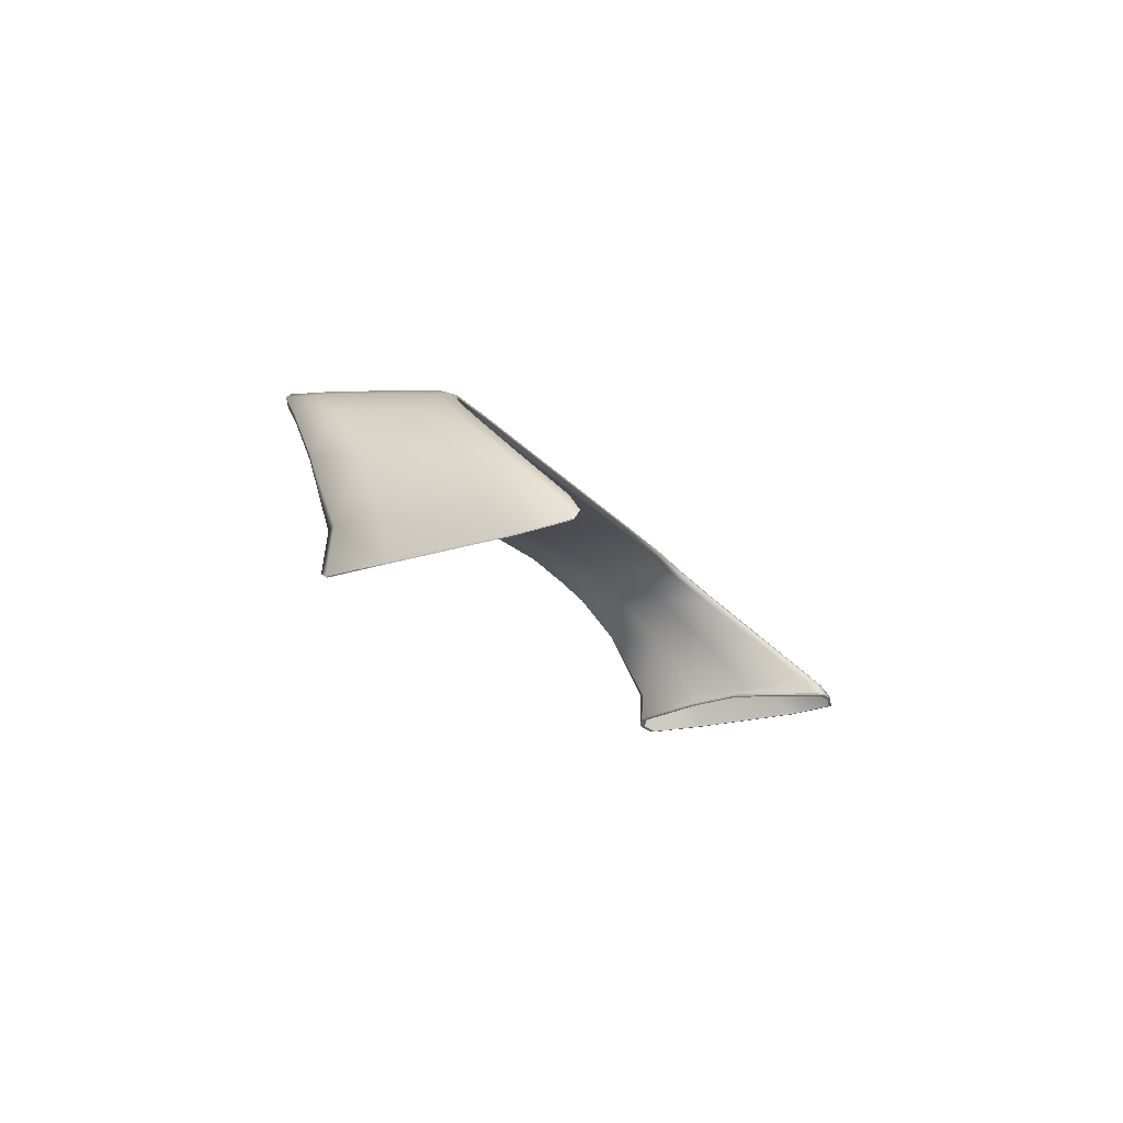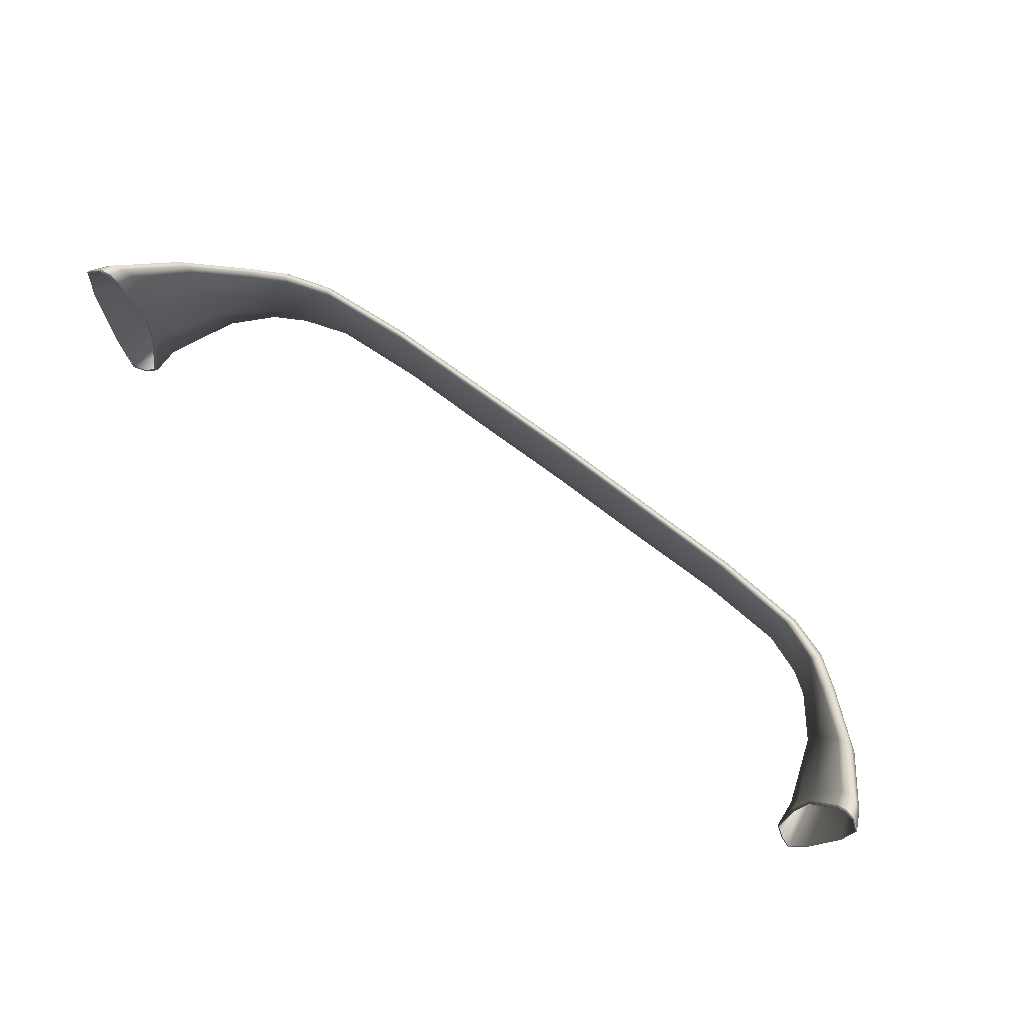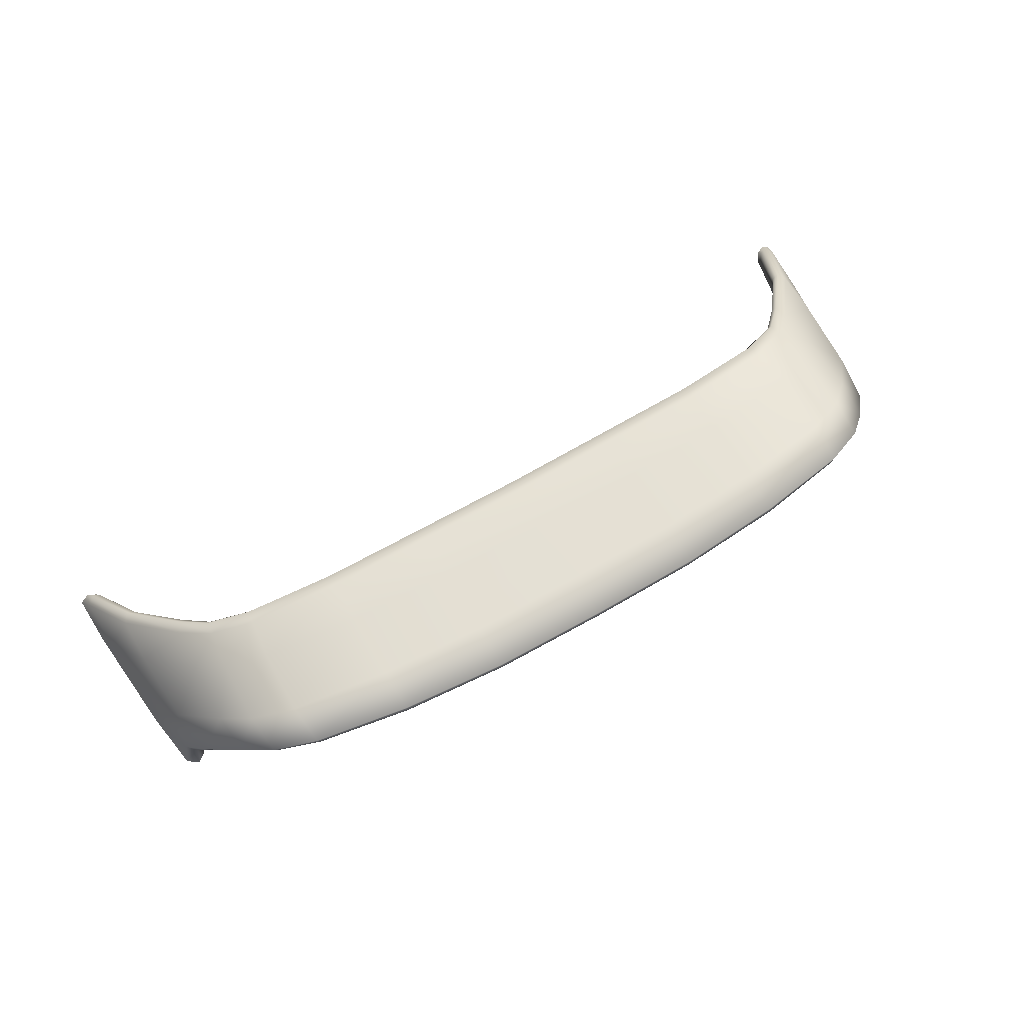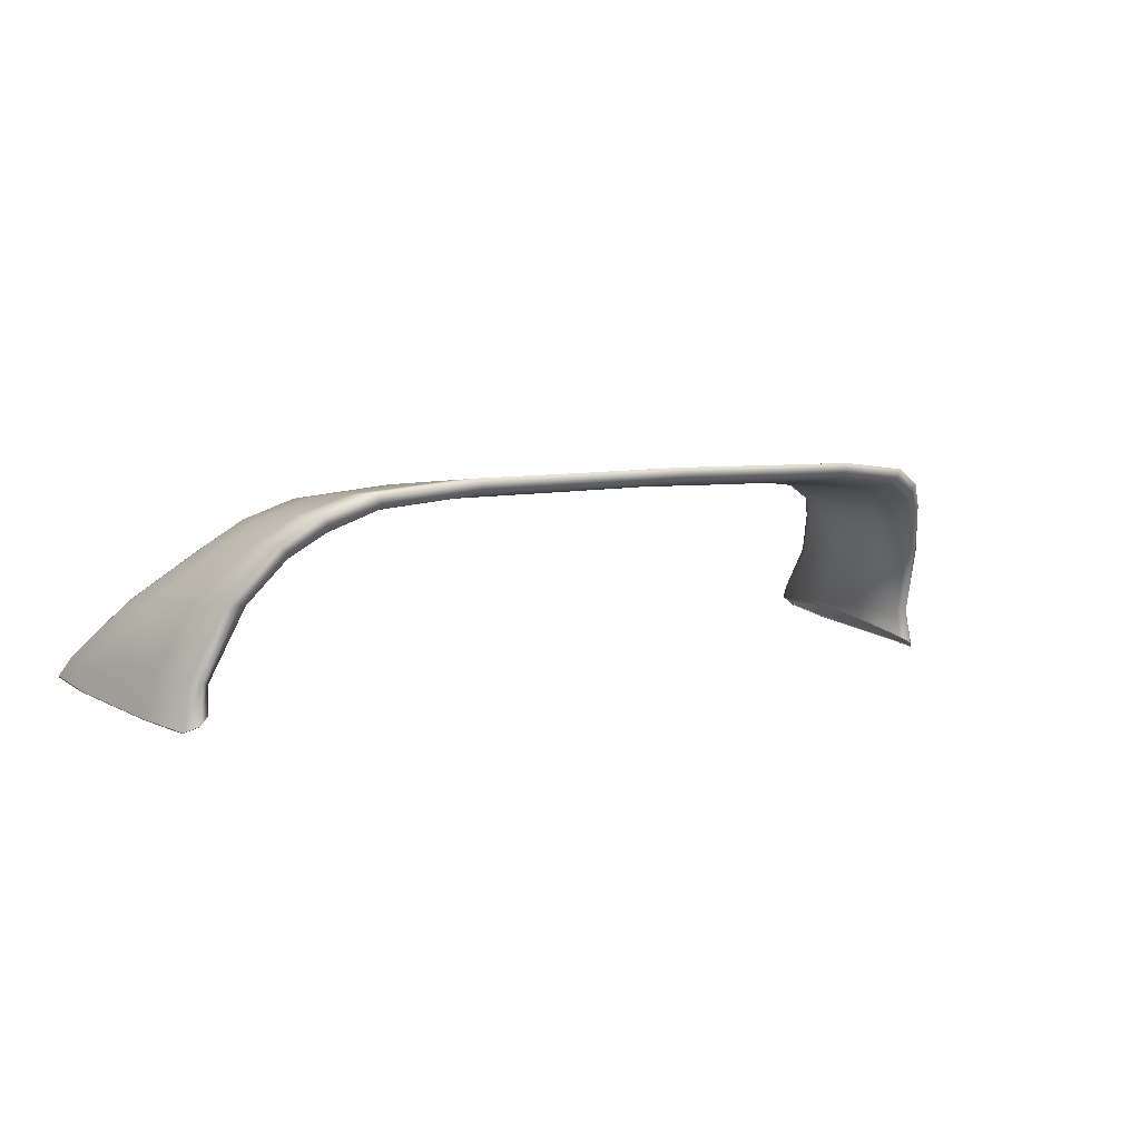
<metadata>
{"format":"obj","ext":"obj","renderer":"f3d","projection":"perspective","resolution":1024,"background":"white","views":[{"elev":-13.5,"azim":-70.4,"up":"+Y"},{"elev":77.3,"azim":36.5,"up":"+Z"},{"elev":68.9,"azim":150.3,"up":"+Y"},{"elev":6.0,"azim":143.7,"up":"+Y"}]}
</metadata>
<code>
o Object_12.002
v 0.09026 0.4999 -0.6121
v 0.5825 0.4924 -0.6048
v 0.5825 0.5088 -0.8042
v 0.09026 0.515 -0.8115
v 1.041 0.4863 -0.5756
v 1.041 0.5027 -0.7667
v 1.469 0.4436 -0.5096
v 1.448 0.4599 -0.6925
v 1.653 0.365 -0.4319
v 1.633 0.3814 -0.6132
v 1.776 0.253 -0.3285
v 1.756 0.2694 -0.5127
v 1.942 0.02523 -0.1461
v 1.904 0.04401 -0.3617
v 2.081 -0.2544 0.4221
v 1.966 -0.003905 0.1883
v 1.968 -0.02252 0.402
v 2.092 -0.2553 0.663
v 1.992 -0.252 -0.2146
v 2.037 -0.2529 -0.009508
v 1.756 0.2113 0.1397
v 1.772 0.2276 -0.04286
v 1.633 0.3233 0.02908
v 1.649 0.3396 -0.1506
v 1.448 0.4019 -0.04467
v 1.465 0.4181 -0.2259
v 1.041 0.4447 -0.08974
v 1.041 0.4609 -0.2792
v 0.5825 0.4507 -0.09794
v 0.5825 0.467 -0.2956
v 0.09026 0.4582 -0.1064
v 0.09026 0.4745 -0.3036
v 2.121 -0.3462 0.717
v 2.112 -0.3785 0.5144
v 2.117 -0.3798 0.5189
v 2.125 -0.3461 0.7297
v 1.955 -0.2611 -0.2549
v 1.866 0.04043 -0.3828
v 1.734 0.2419 -0.5169
v 1.83 0.0368 -0.3728
v 1.716 0.2141 -0.4898
v 1.616 0.3453 -0.613
v 1.603 0.3108 -0.5814
v 1.432 0.4249 -0.6945
v 1.419 0.3963 -0.6652
v 1.036 0.4675 -0.7701
v 1.03 0.4386 -0.7422
v 0.5769 0.4744 -0.8065
v 0.5712 0.4463 -0.7775
v 1.572 0.282 -0.366
v 1.388 0.3668 -0.4465
v 0.996 0.4093 -0.5128
v 1.385 0.3539 -0.2278
v 0.9908 0.3965 -0.2834
v 0.5372 0.4165 -0.5391
v 0.5319 0.4031 -0.3007
v 0.09026 0.4231 -0.5468
v 0.09026 0.4102 -0.3087
v 0.09026 0.4525 -0.7848
v 1.992 -0.2279 0.6286
v 2.025 -0.2339 0.6777
v 1.907 -0.01386 0.4294
v 1.879 -0.01155 0.3867
v 1.428 0.3636 0.02061
v 1.03 0.4064 -0.02453
v 1.014 0.4002 -0.05408
v 1.411 0.3574 -0.00901
v 1.745 0.1946 0.2036
v 1.628 0.3004 0.09085
v 0.5713 0.4125 -0.03275
v 0.09026 0.42 -0.04105
v 0.09026 0.4138 -0.07074
v 0.5553 0.4063 -0.06228
v 1.043 0.4214 -0.02685
v 1.443 0.3787 0.01801
v 0.09026 0.4348 -0.04304
v 0.5839 0.4273 -0.0347
v 1.94 -0.2586 0.3323
v 1.834 -0.01195 0.1335
v 1.706 0.1744 0.1774
v 1.68 0.1711 -0.04497
v 1.597 0.274 0.06474
v 1.57 0.2698 -0.1506
v 0.09026 0.4806 -0.8138
v 1.684 0.1844 -0.2674
v 1.818 0.004169 -0.1196
v 1.92 -0.2704 -0.2285
v 1.916 -0.2727 0.03599
v 1.726 0.1819 0.2081
v 1.613 0.2834 0.09606
v 1.94 -0.01769 0.4406
v 1.979 -0.423 -0.2416
v 1.938 -0.3963 -0.2191
v 1.933 -0.3944 -0.2355
v 1.977 -0.4237 -0.2604
v 2.024 -0.4455 -0.204
v 2.026 -0.4481 -0.2197
v 1.931 -0.3353 0.05095
v 1.947 -0.2999 0.2624
v 1.942 -0.2954 0.2613
v 1.925 -0.3312 0.0439
v 2.086 -0.3141 0.7221
v 2.085 -0.3102 0.7358
v 2.016 -0.3042 0.6537
v 2.012 -0.2994 0.6634
v 2.047 -0.3044 0.7005
v 2.046 -0.2999 0.7131
v 2.06 -0.2434 0.693
v 2.065 -0.425 0.04606
v 2.068 -0.4274 0.03838
v 2.009 -0.2923 0.6646
v 2.043 -0.2931 0.7153
v 2.069 -0.4238 0.03402
v 2.026 -0.4446 -0.2255
v 2.117 -0.376 0.5174
v 2.125 -0.3417 0.7316
v 1.976 -0.4196 -0.2672
v 1.931 -0.3896 -0.2414
v 1.922 -0.326 0.04068
v 1.939 -0.2884 0.271
v 2.083 -0.3039 0.7379
v 2.026 -0.4446 -0.2255
v 2.069 -0.4238 0.03402
v 2.068 -0.4274 0.03838
v 2.026 -0.4481 -0.2197
v 2.117 -0.376 0.5174
v 2.117 -0.3798 0.5189
v 2.125 -0.3417 0.7316
v 2.125 -0.3461 0.7297
v 1.931 -0.3896 -0.2414
v 1.976 -0.4196 -0.2672
v 1.977 -0.4237 -0.2604
v 1.933 -0.3944 -0.2355
v 1.922 -0.326 0.04068
v 1.925 -0.3312 0.0439
v 1.939 -0.2884 0.271
v 1.942 -0.2954 0.2613
v 2.009 -0.2923 0.6646
v 2.012 -0.2994 0.6634
v 2.083 -0.3039 0.7379
v 2.043 -0.2931 0.7153
v 2.046 -0.2999 0.7131
v 2.085 -0.3102 0.7358
v -0.4019 0.5088 -0.8042
v -0.4019 0.4924 -0.6048
v -0.8609 0.5027 -0.7667
v -0.8609 0.4863 -0.5756
v -1.268 0.4599 -0.6925
v -1.288 0.4436 -0.5096
v -1.452 0.3814 -0.6132
v -1.472 0.365 -0.4319
v -1.575 0.2694 -0.5127
v -1.595 0.253 -0.3285
v -1.723 0.04401 -0.3617
v -1.762 0.02523 -0.1461
v -1.901 -0.2544 0.4221
v -1.912 -0.2553 0.663
v -1.787 -0.02252 0.402
v -1.786 -0.003905 0.1883
v -1.811 -0.252 -0.2146
v -1.856 -0.2529 -0.009508
v -1.575 0.2113 0.1397
v -1.592 0.2276 -0.04286
v -1.452 0.3233 0.02908
v -1.469 0.3396 -0.1506
v -1.268 0.4019 -0.04467
v -1.284 0.4181 -0.2259
v -0.8609 0.4447 -0.08974
v -0.8609 0.4609 -0.2792
v -0.4019 0.4507 -0.09794
v -0.4019 0.467 -0.2956
v -1.94 -0.3462 0.717
v -1.945 -0.3461 0.7297
v -1.936 -0.3798 0.5189
v -1.932 -0.3785 0.5144
v -1.774 -0.2611 -0.2549
v -1.685 0.04043 -0.3828
v -1.554 0.2419 -0.5169
v -1.535 0.2141 -0.4898
v -1.65 0.0368 -0.3728
v -1.435 0.3453 -0.613
v -1.423 0.3108 -0.5814
v -1.251 0.4249 -0.6945
v -1.238 0.3963 -0.6652
v -0.8552 0.4675 -0.7701
v -0.8494 0.4386 -0.7422
v -0.3963 0.4744 -0.8065
v -0.3907 0.4463 -0.7775
v -1.207 0.3668 -0.4465
v -1.392 0.282 -0.366
v -0.8155 0.4093 -0.5128
v -0.8103 0.3965 -0.2834
v -1.204 0.3539 -0.2278
v -0.3567 0.4165 -0.5391
v -0.3514 0.4031 -0.3007
v -1.812 -0.2279 0.6286
v -1.698 -0.01155 0.3867
v -1.727 -0.01386 0.4294
v -1.844 -0.2339 0.6777
v -1.247 0.3636 0.02061
v -1.23 0.3574 -0.00901
v -0.8337 0.4002 -0.05408
v -0.8497 0.4064 -0.02453
v -1.565 0.1946 0.2036
v -1.447 0.3004 0.09085
v -0.3908 0.4125 -0.03275
v -0.3748 0.4063 -0.06228
v -1.263 0.3787 0.01801
v -0.8623 0.4214 -0.02685
v -0.4034 0.4273 -0.0347
v -1.759 -0.2586 0.3323
v -1.653 -0.01195 0.1335
v -1.5 0.1711 -0.04497
v -1.525 0.1744 0.1774
v -1.39 0.2698 -0.1506
v -1.416 0.274 0.06474
v -1.503 0.1844 -0.2674
v -1.637 0.004169 -0.1196
v -1.74 -0.2704 -0.2285
v -1.735 -0.2727 0.03599
v -1.545 0.1819 0.2081
v -1.433 0.2834 0.09606
v -1.76 -0.01769 0.4406
v -1.798 -0.423 -0.2416
v -1.797 -0.4237 -0.2604
v -1.752 -0.3944 -0.2355
v -1.758 -0.3963 -0.2191
v -1.844 -0.4455 -0.204
v -1.846 -0.4481 -0.2197
v -1.75 -0.3353 0.05095
v -1.744 -0.3312 0.0439
v -1.761 -0.2954 0.2613
v -1.766 -0.2999 0.2624
v -1.905 -0.3141 0.7221
v -1.905 -0.3102 0.7358
v -1.832 -0.2994 0.6634
v -1.835 -0.3042 0.6537
v -1.865 -0.2999 0.7131
v -1.867 -0.3044 0.7005
v -1.88 -0.2434 0.693
v -1.885 -0.425 0.04606
v -1.888 -0.4274 0.03838
v -1.829 -0.2923 0.6646
v -1.863 -0.2931 0.7153
v -1.846 -0.4446 -0.2255
v -1.888 -0.4238 0.03402
v -1.937 -0.376 0.5174
v -1.945 -0.3417 0.7316
v -1.795 -0.4196 -0.2672
v -1.75 -0.3896 -0.2414
v -1.742 -0.326 0.04068
v -1.759 -0.2884 0.271
v -1.903 -0.3039 0.7379
v -1.846 -0.4446 -0.2255
v -1.846 -0.4481 -0.2197
v -1.888 -0.4274 0.03838
v -1.888 -0.4238 0.03402
v -1.936 -0.3798 0.5189
v -1.937 -0.376 0.5174
v -1.945 -0.3461 0.7297
v -1.945 -0.3417 0.7316
v -1.75 -0.3896 -0.2414
v -1.752 -0.3944 -0.2355
v -1.797 -0.4237 -0.2604
v -1.795 -0.4196 -0.2672
v -1.742 -0.326 0.04068
v -1.744 -0.3312 0.0439
v -1.759 -0.2884 0.271
v -1.761 -0.2954 0.2613
v -1.829 -0.2923 0.6646
v -1.832 -0.2994 0.6634
v -1.903 -0.3039 0.7379
v -1.905 -0.3102 0.7358
v -1.865 -0.2999 0.7131
v -1.863 -0.2931 0.7153
f 1 2 3
f 1 3 4
f 2 5 6
f 2 6 3
f 5 7 8
f 5 8 6
f 7 9 10
f 7 10 8
f 9 11 12
f 9 12 10
f 11 13 14
f 11 14 12
f 15 16 17
f 15 17 18
f 19 14 13
f 19 13 20
f 20 13 16
f 20 16 15
f 21 17 16
f 21 16 22
f 22 16 13
f 22 13 11
f 23 21 22
f 23 22 24
f 24 22 11
f 24 11 9
f 25 23 24
f 25 24 26
f 26 24 9
f 26 9 7
f 27 25 26
f 27 26 28
f 28 26 7
f 28 7 5
f 29 27 28
f 29 28 30
f 30 28 5
f 30 5 2
f 31 29 30
f 31 30 32
f 32 30 2
f 32 2 1
f 33 34 35
f 33 35 36
f 37 38 14
f 37 14 19
f 39 38 40
f 39 40 41
f 42 39 41
f 42 41 43
f 44 42 43
f 44 43 45
f 46 44 45
f 46 45 47
f 48 46 47
f 48 47 49
f 45 43 50
f 45 50 51
f 52 51 53
f 52 53 54
f 47 45 51
f 47 51 52
f 55 52 54
f 55 54 56
f 49 47 52
f 49 52 55
f 57 55 56
f 57 56 58
f 59 49 55
f 59 55 57
f 60 61 62
f 60 62 63
f 64 65 66
f 64 66 67
f 68 21 23
f 68 23 69
f 70 71 72
f 70 72 73
f 25 27 74
f 25 74 75
f 29 31 76
f 29 76 77
f 78 60 63
f 78 63 79
f 79 63 80
f 79 80 81
f 81 80 82
f 81 82 83
f 53 83 82
f 53 82 67
f 54 53 67
f 54 67 66
f 56 54 66
f 56 66 73
f 58 56 73
f 58 73 72
f 3 48 84
f 3 84 4
f 51 50 83
f 51 83 53
f 41 85 50
f 41 50 43
f 85 81 83
f 85 83 50
f 40 86 85
f 40 85 41
f 86 79 81
f 86 81 85
f 87 88 86
f 87 86 40
f 88 78 79
f 88 79 86
f 48 49 59
f 48 59 84
f 63 62 89
f 63 89 80
f 27 29 77
f 27 77 74
f 65 70 73
f 65 73 66
f 80 89 90
f 80 90 82
f 90 64 67
f 90 67 82
f 91 17 21
f 91 21 68
f 92 93 94
f 92 94 95
f 3 6 46
f 3 46 48
f 6 8 44
f 6 44 46
f 8 10 42
f 8 42 44
f 10 12 39
f 10 39 42
f 12 14 38
f 12 38 39
f 87 40 38
f 87 38 37
f 96 92 95
f 96 95 97
f 23 25 75
f 23 75 69
f 98 99 100
f 98 100 101
f 102 33 36
f 102 36 103
f 99 104 105
f 99 105 100
f 104 106 107
f 104 107 105
f 108 18 17
f 108 17 91
f 93 98 101
f 93 101 94
f 109 96 97
f 109 97 110
f 111 112 61
f 111 61 60
f 19 20 113
f 19 113 114
f 115 113 20
f 115 20 15
f 116 115 15
f 116 15 18
f 117 118 87
f 117 87 37
f 114 117 37
f 114 37 19
f 118 119 88
f 118 88 87
f 119 120 78
f 119 78 88
f 120 111 60
f 120 60 78
f 121 116 18
f 121 18 108
f 71 70 77
f 71 77 76
f 65 64 75
f 65 75 74
f 70 65 74
f 70 74 77
f 64 90 69
f 64 69 75
f 68 69 90
f 68 90 89
f 91 68 89
f 91 89 62
f 108 91 62
f 108 62 61
f 61 112 121
f 61 121 108
f 102 103 107
f 102 107 106
f 122 123 124
f 122 124 125
f 123 126 127
f 123 127 124
f 126 128 129
f 126 129 127
f 130 131 132
f 130 132 133
f 131 122 125
f 131 125 132
f 134 130 133
f 134 133 135
f 136 134 135
f 136 135 137
f 138 136 137
f 138 137 139
f 140 141 142
f 140 142 143
f 139 142 141
f 139 141 138
f 143 129 128
f 143 128 140
f 34 109 110
f 34 110 35
f 1 4 144
f 1 144 145
f 145 144 146
f 145 146 147
f 147 146 148
f 147 148 149
f 149 148 150
f 149 150 151
f 151 150 152
f 151 152 153
f 153 152 154
f 153 154 155
f 156 157 158
f 156 158 159
f 160 161 155
f 160 155 154
f 161 156 159
f 161 159 155
f 162 163 159
f 162 159 158
f 163 153 155
f 163 155 159
f 164 165 163
f 164 163 162
f 165 151 153
f 165 153 163
f 166 167 165
f 166 165 164
f 167 149 151
f 167 151 165
f 168 169 167
f 168 167 166
f 169 147 149
f 169 149 167
f 170 171 169
f 170 169 168
f 171 145 147
f 171 147 169
f 31 32 171
f 31 171 170
f 32 1 145
f 32 145 171
f 172 173 174
f 172 174 175
f 176 160 154
f 176 154 177
f 178 179 180
f 178 180 177
f 181 182 179
f 181 179 178
f 183 184 182
f 183 182 181
f 185 186 184
f 185 184 183
f 187 188 186
f 187 186 185
f 184 189 190
f 184 190 182
f 191 192 193
f 191 193 189
f 186 191 189
f 186 189 184
f 194 195 192
f 194 192 191
f 188 194 191
f 188 191 186
f 57 58 195
f 57 195 194
f 59 57 194
f 59 194 188
f 196 197 198
f 196 198 199
f 200 201 202
f 200 202 203
f 204 205 164
f 204 164 162
f 206 207 72
f 206 72 71
f 166 208 209
f 166 209 168
f 170 210 76
f 170 76 31
f 211 212 197
f 211 197 196
f 212 213 214
f 212 214 197
f 213 215 216
f 213 216 214
f 193 201 216
f 193 216 215
f 192 202 201
f 192 201 193
f 195 207 202
f 195 202 192
f 58 72 207
f 58 207 195
f 144 4 84
f 144 84 187
f 189 193 215
f 189 215 190
f 179 182 190
f 179 190 217
f 217 190 215
f 217 215 213
f 180 179 217
f 180 217 218
f 218 217 213
f 218 213 212
f 219 180 218
f 219 218 220
f 220 218 212
f 220 212 211
f 187 84 59
f 187 59 188
f 197 214 221
f 197 221 198
f 168 209 210
f 168 210 170
f 203 202 207
f 203 207 206
f 214 216 222
f 214 222 221
f 222 216 201
f 222 201 200
f 223 204 162
f 223 162 158
f 224 225 226
f 224 226 227
f 144 187 185
f 144 185 146
f 146 185 183
f 146 183 148
f 148 183 181
f 148 181 150
f 150 181 178
f 150 178 152
f 152 178 177
f 152 177 154
f 219 176 177
f 219 177 180
f 228 229 225
f 228 225 224
f 164 205 208
f 164 208 166
f 230 231 232
f 230 232 233
f 234 235 173
f 234 173 172
f 233 232 236
f 233 236 237
f 237 236 238
f 237 238 239
f 240 223 158
f 240 158 157
f 227 226 231
f 227 231 230
f 241 242 229
f 241 229 228
f 243 196 199
f 243 199 244
f 160 245 246
f 160 246 161
f 247 156 161
f 247 161 246
f 248 157 156
f 248 156 247
f 249 176 219
f 249 219 250
f 245 160 176
f 245 176 249
f 250 219 220
f 250 220 251
f 251 220 211
f 251 211 252
f 252 211 196
f 252 196 243
f 253 240 157
f 253 157 248
f 71 76 210
f 71 210 206
f 203 209 208
f 203 208 200
f 206 210 209
f 206 209 203
f 200 208 205
f 200 205 222
f 204 221 222
f 204 222 205
f 223 198 221
f 223 221 204
f 240 199 198
f 240 198 223
f 199 240 253
f 199 253 244
f 234 239 238
f 234 238 235
f 254 255 256
f 254 256 257
f 257 256 258
f 257 258 259
f 259 258 260
f 259 260 261
f 262 263 264
f 262 264 265
f 265 264 255
f 265 255 254
f 266 267 263
f 266 263 262
f 268 269 267
f 268 267 266
f 270 271 269
f 270 269 268
f 272 273 274
f 272 274 275
f 271 270 275
f 271 275 274
f 273 272 261
f 273 261 260
f 175 174 242
f 175 242 241

</code>
